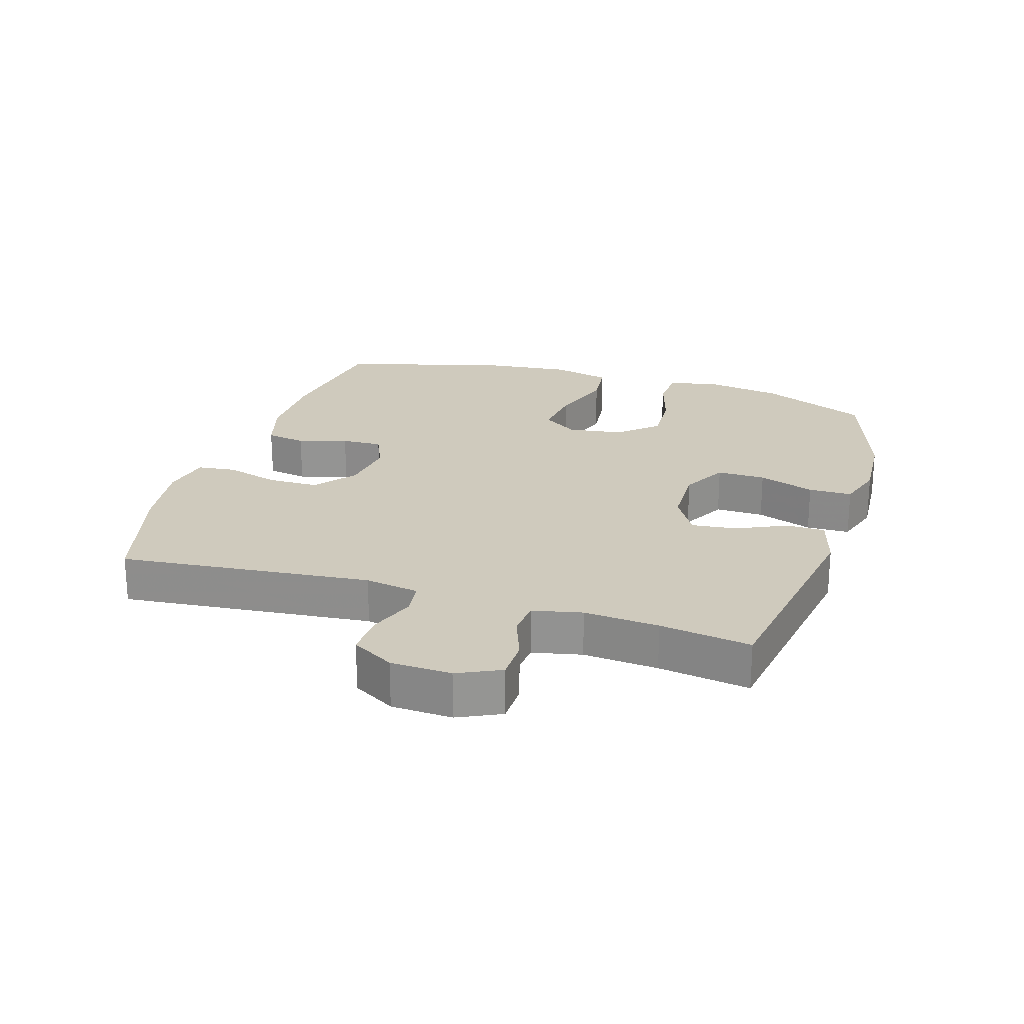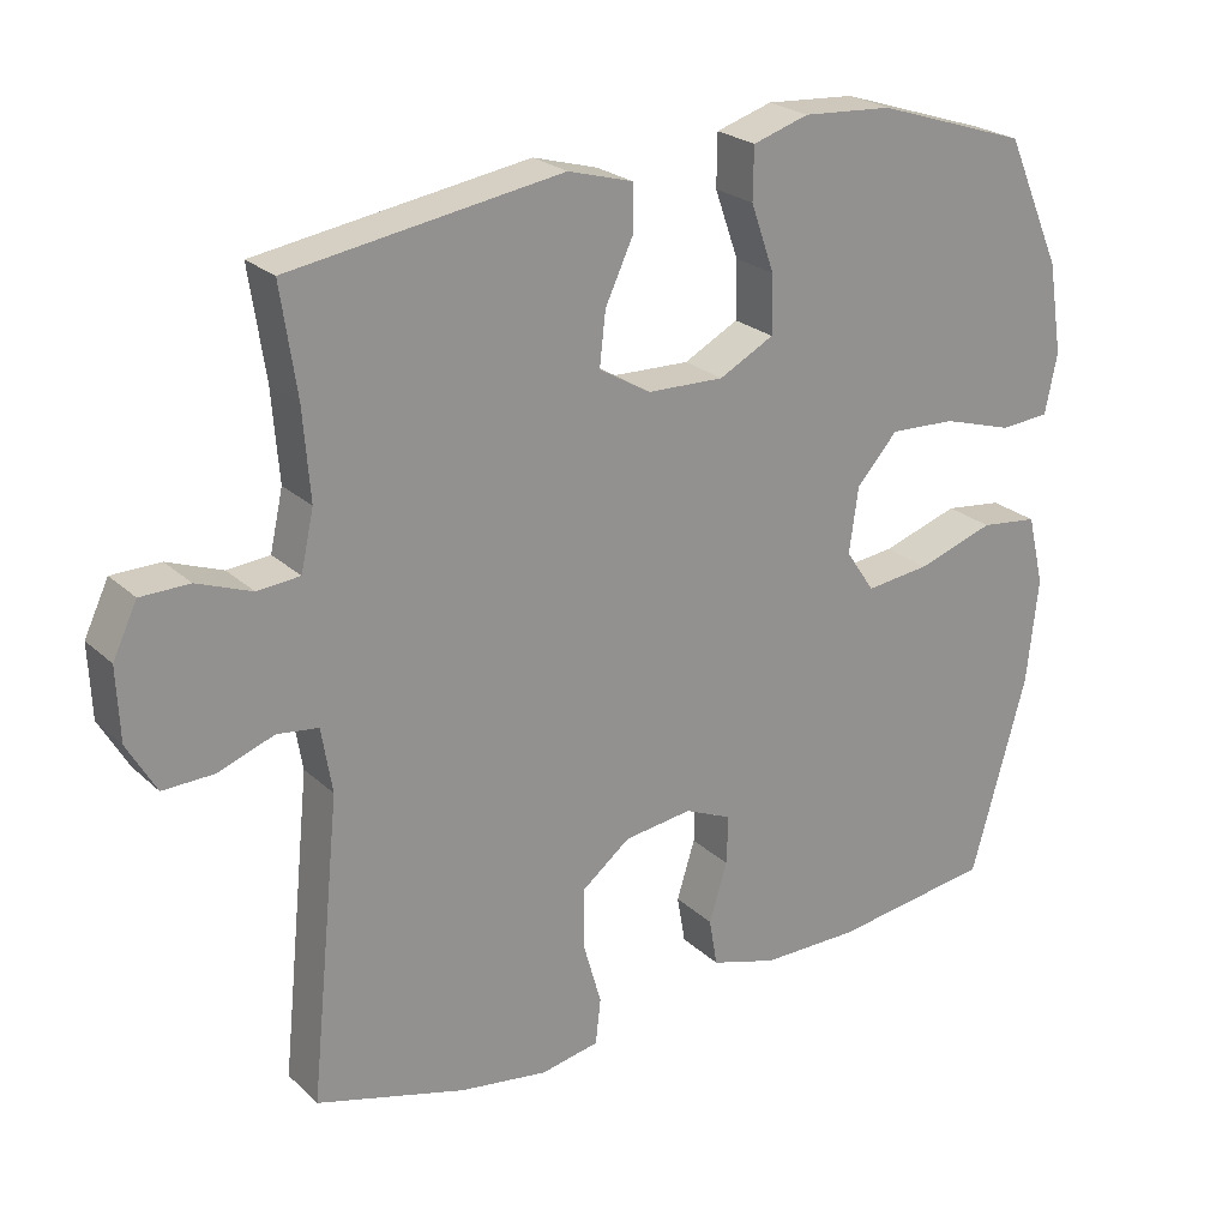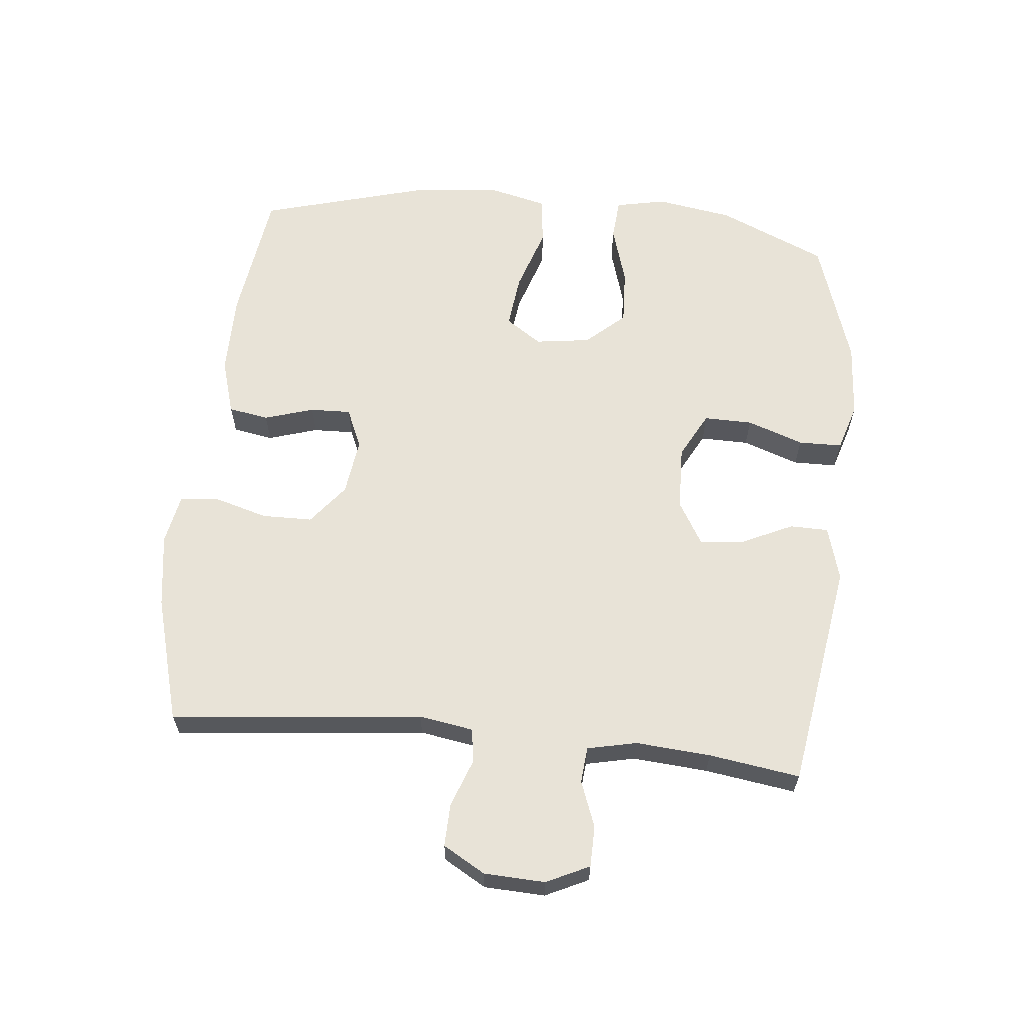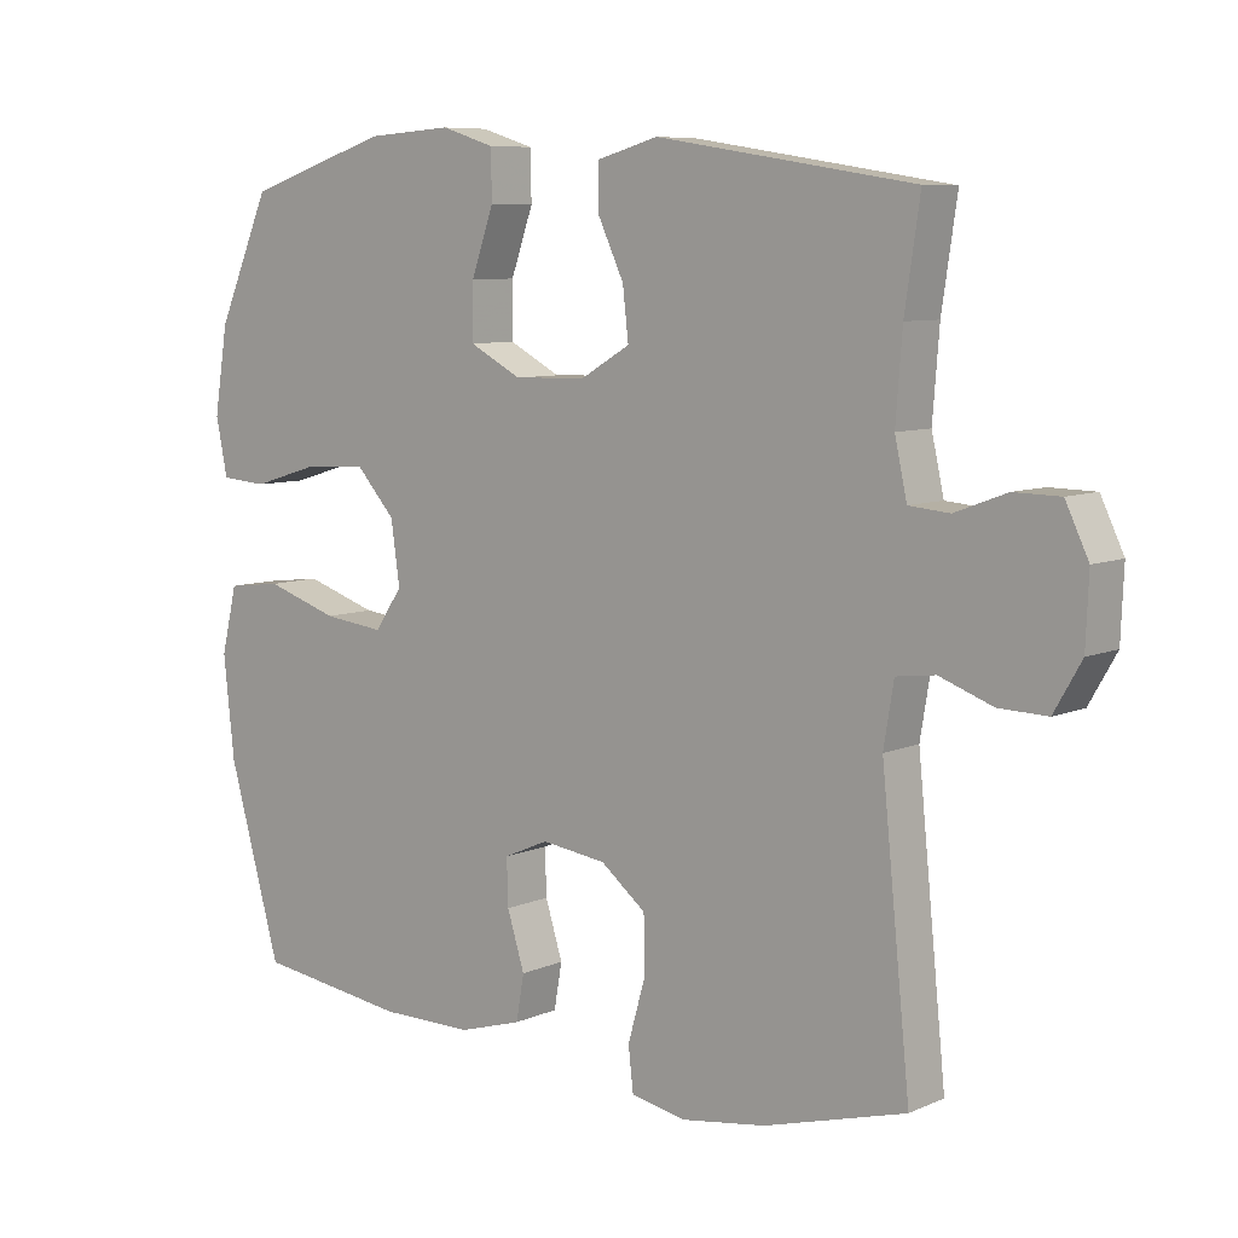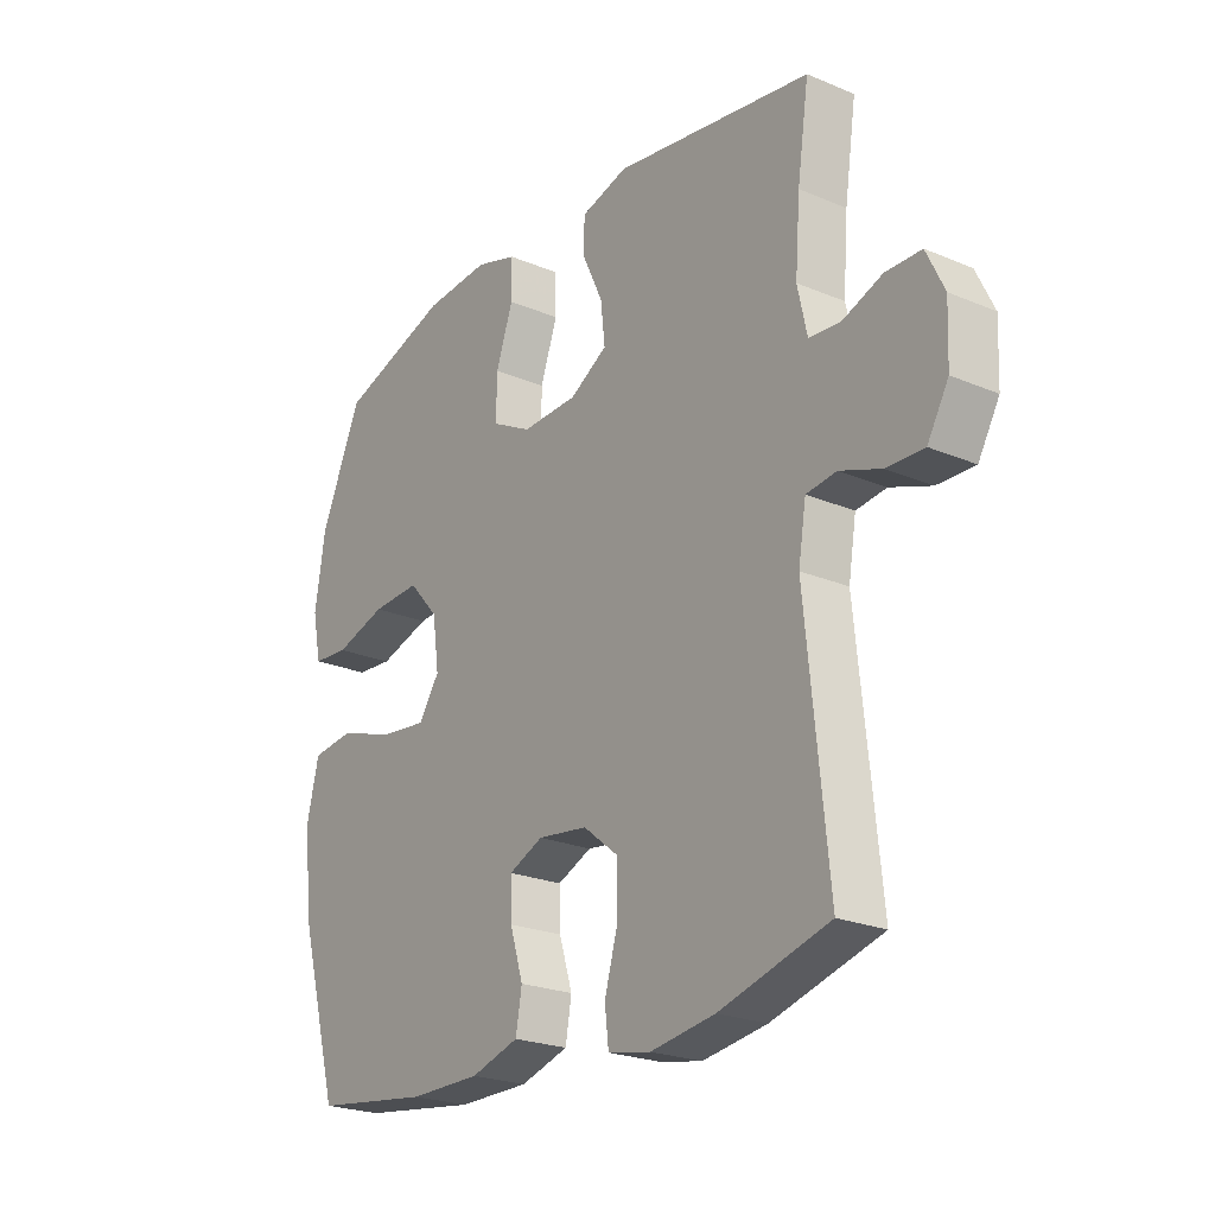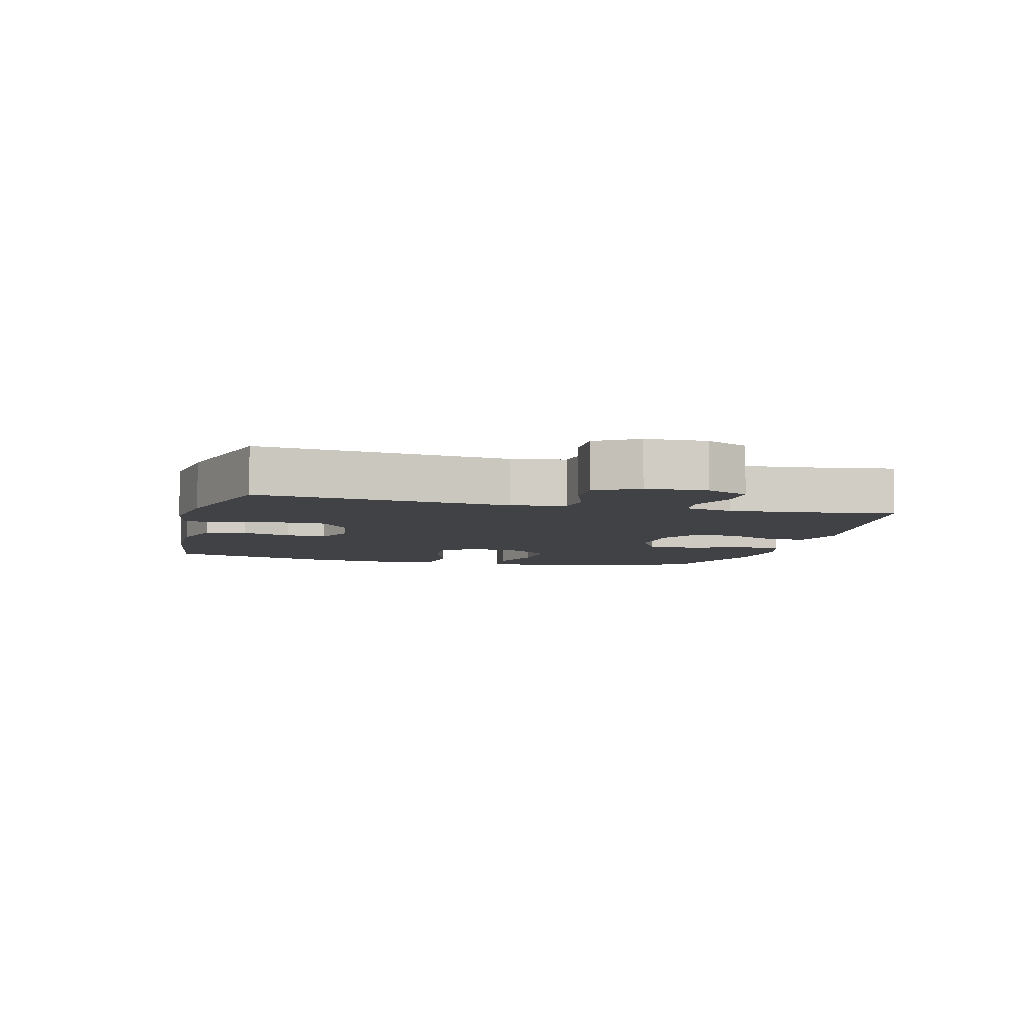
<metadata>
{"format":"obj","ext":"obj","renderer":"f3d","projection":"perspective","resolution":1024,"background":"white","views":[{"elev":23.0,"azim":-72.6,"up":"+Y"},{"elev":23.8,"azim":-34.1,"up":"+Z"},{"elev":62.2,"azim":-84.2,"up":"+Y"},{"elev":7.9,"azim":-140.0,"up":"+Z"},{"elev":-23.2,"azim":-125.5,"up":"+Z"},{"elev":-6.2,"azim":-104.4,"up":"+Y"}]}
</metadata>
<code>
v 0.5 0.07 0.5
v 0.574 0.07 0.331
v 0.593 0.07 0.212
v 0.577 0.07 0.133
v 0.512 0.07 0.128
v 0.419 0.07 0.156
v 0.332 0.07 0.16
v 0.278 0.07 0.1
v 0.266 0.07 0.014
v 0.304 0.07 -0.042
v 0.389 0.07 -0.032
v 0.49 0.07 0.001
v 0.566 0.07 -0.008
v 0.588 0.07 -0.1
v 0.573 0.07 -0.239
v 0.5 0.07 -0.5
v 0.29 0.07 -0.529
v 0.161 0.07 -0.529
v 0.074 0.07 -0.503
v 0.063 0.07 -0.44
v 0.087 0.07 -0.363
v 0.089 0.07 -0.299
v 0.027 0.07 -0.272
v -0.063 0.07 -0.284
v -0.126 0.07 -0.334
v -0.127 0.07 -0.413
v -0.103 0.07 -0.497
v -0.11 0.07 -0.557
v -0.187 0.07 -0.572
v -0.303 0.07 -0.555
v -0.5 0.07 -0.5
v -0.46 0.07 -0.106
v -0.474 0.07 -0.021
v -0.528 0.07 -0.014
v -0.602 0.07 -0.041
v -0.669 0.07 -0.043
v -0.707 0.07 0.023
v -0.711 0.07 0.118
v -0.679 0.07 0.185
v -0.615 0.07 0.186
v -0.543 0.07 0.159
v -0.487 0.07 0.164
v -0.47 0.07 0.241
v -0.479 0.07 0.358
v -0.5 0.07 0.5
v -0.143 0.07 0.556
v -0.058 0.07 0.532
v -0.057 0.07 0.472
v -0.094 0.07 0.393
v -0.102 0.07 0.323
v -0.034 0.07 0.283
v 0.067 0.07 0.28
v 0.139 0.07 0.318
v 0.138 0.07 0.394
v 0.107 0.07 0.482
v 0.108 0.07 0.55
v 0.182 0.07 0.573
v 0.3 0.07 0.565
v 0.5 0 0.5
v 0.574 0 0.331
v 0.593 0 0.212
v 0.577 0 0.133
v 0.512 0 0.128
v 0.419 0 0.156
v 0.332 0 0.16
v 0.278 0 0.1
v 0.266 0 0.014
v 0.304 0 -0.042
v 0.389 0 -0.032
v 0.49 0 0.001
v 0.566 0 -0.008
v 0.588 0 -0.1
v 0.573 0 -0.239
v 0.5 0 -0.5
v 0.29 0 -0.529
v 0.161 0 -0.529
v 0.074 0 -0.503
v 0.063 0 -0.44
v 0.087 0 -0.363
v 0.089 0 -0.299
v 0.027 0 -0.272
v -0.063 0 -0.284
v -0.126 0 -0.334
v -0.127 0 -0.413
v -0.103 0 -0.497
v -0.11 0 -0.557
v -0.187 0 -0.572
v -0.303 0 -0.555
v -0.5 0 -0.5
v -0.46 0 -0.106
v -0.474 0 -0.021
v -0.528 0 -0.014
v -0.602 0 -0.041
v -0.669 0 -0.043
v -0.707 0 0.023
v -0.711 0 0.118
v -0.679 0 0.185
v -0.615 0 0.186
v -0.543 0 0.159
v -0.487 0 0.164
v -0.47 0 0.241
v -0.479 0 0.358
v -0.5 0 0.5
v -0.143 0 0.556
v -0.058 0 0.532
v -0.057 0 0.472
v -0.094 0 0.393
v -0.102 0 0.323
v -0.034 0 0.283
v 0.067 0 0.28
v 0.139 0 0.318
v 0.138 0 0.394
v 0.107 0 0.482
v 0.108 0 0.55
v 0.182 0 0.573
v 0.3 0 0.565
f 54 55 56 57
f 53 54 57 58
f 46 47 48 49
f 44 45 46 49
f 43 44 49 50
f 42 43 50 51
f 38 39 40 41
f 38 41 42
f 37 38 42
f 34 35 36 37
f 33 34 37 42
f 32 33 42 51
f 26 27 28 29
f 25 26 29 30
f 18 19 20 21
f 18 21 22
f 17 18 22
f 16 17 22
f 15 16 22
f 14 15 22 23
f 11 12 13 14
f 10 11 14 23
f 3 4 5 6
f 3 6 7
f 2 3 7
f 53 58 1 2
f 52 53 2 7
f 51 52 7 8
f 32 51 8 9
f 25 30 31 32
f 24 25 32 9
f 9 10 23 24
f 115 114 113 112
f 116 115 112 111
f 107 106 105 104
f 107 104 103 102
f 108 107 102 101
f 109 108 101 100
f 99 98 97 96
f 100 99 96
f 100 96 95
f 95 94 93 92
f 100 95 92 91
f 109 100 91 90
f 87 86 85 84
f 88 87 84 83
f 79 78 77 76
f 80 79 76
f 80 76 75
f 80 75 74
f 80 74 73
f 81 80 73 72
f 72 71 70 69
f 81 72 69 68
f 64 63 62 61
f 65 64 61
f 65 61 60
f 60 59 116 111
f 65 60 111 110
f 66 65 110 109
f 67 66 109 90
f 90 89 88 83
f 67 90 83 82
f 82 81 68 67
f 1 59 60 2
f 2 60 61 3
f 3 61 62 4
f 4 62 63 5
f 5 63 64 6
f 6 64 65 7
f 7 65 66 8
f 8 66 67 9
f 9 67 68 10
f 10 68 69 11
f 11 69 70 12
f 12 70 71 13
f 13 71 72 14
f 14 72 73 15
f 15 73 74 16
f 16 74 75 17
f 17 75 76 18
f 18 76 77 19
f 19 77 78 20
f 20 78 79 21
f 21 79 80 22
f 22 80 81 23
f 23 81 82 24
f 24 82 83 25
f 25 83 84 26
f 26 84 85 27
f 27 85 86 28
f 28 86 87 29
f 29 87 88 30
f 30 88 89 31
f 31 89 90 32
f 32 90 91 33
f 33 91 92 34
f 34 92 93 35
f 35 93 94 36
f 36 94 95 37
f 37 95 96 38
f 38 96 97 39
f 39 97 98 40
f 40 98 99 41
f 41 99 100 42
f 42 100 101 43
f 43 101 102 44
f 44 102 103 45
f 45 103 104 46
f 46 104 105 47
f 47 105 106 48
f 48 106 107 49
f 49 107 108 50
f 50 108 109 51
f 51 109 110 52
f 52 110 111 53
f 53 111 112 54
f 54 112 113 55
f 55 113 114 56
f 56 114 115 57
f 57 115 116 58
f 58 116 59 1

</code>
